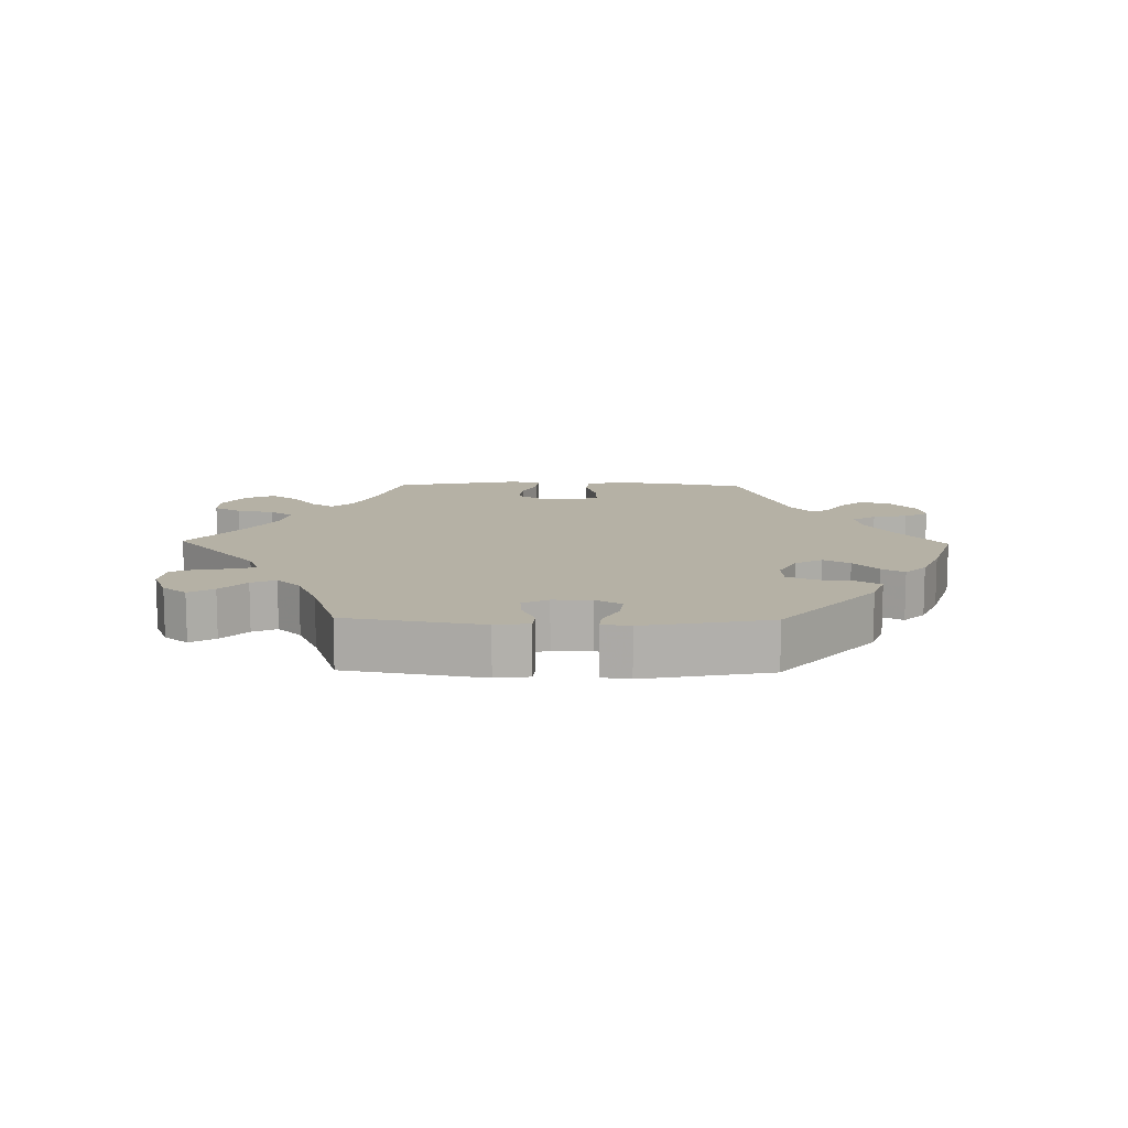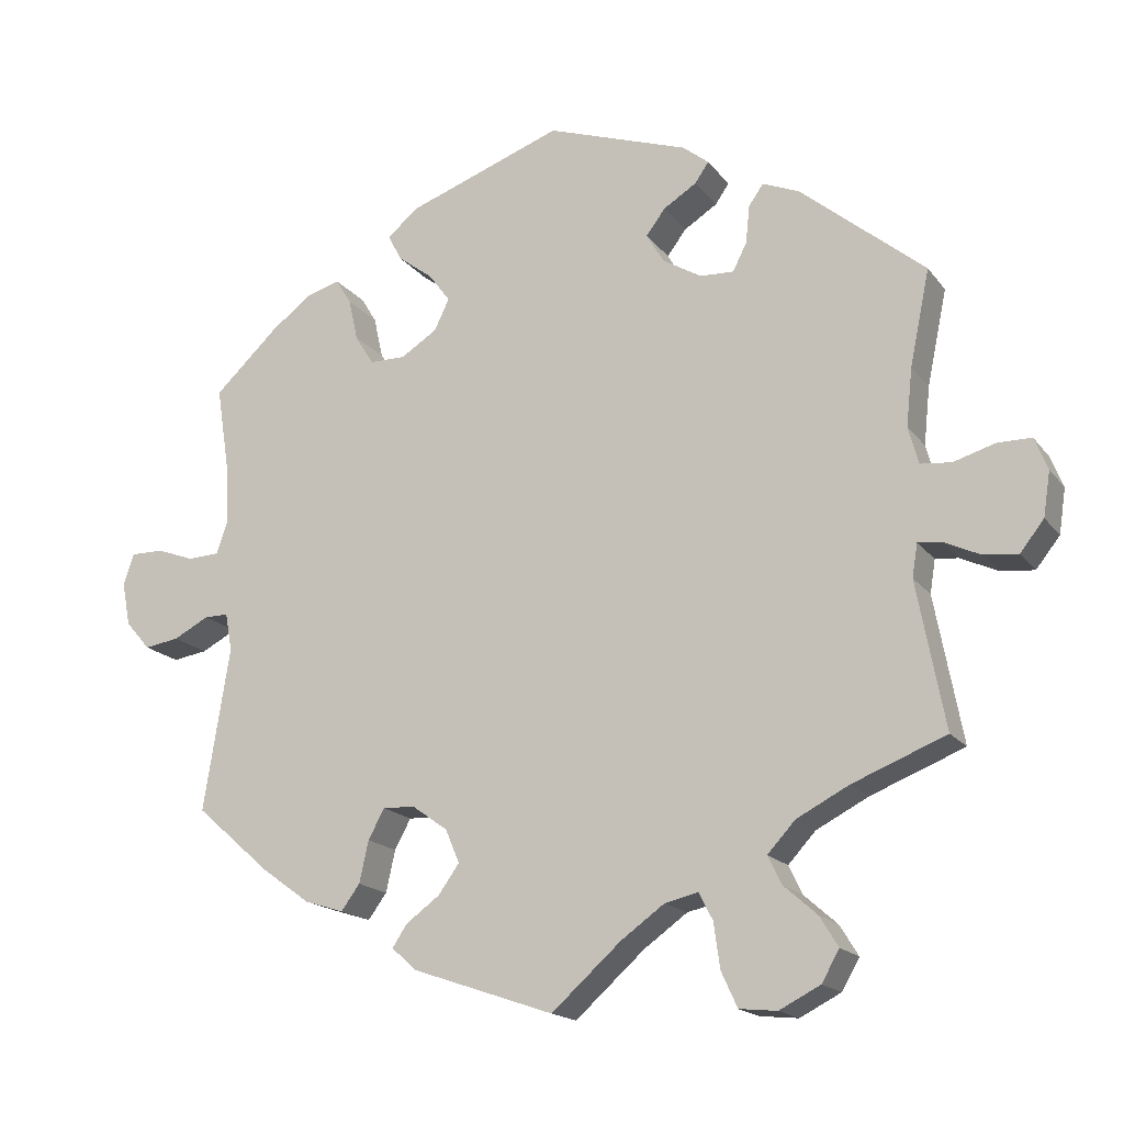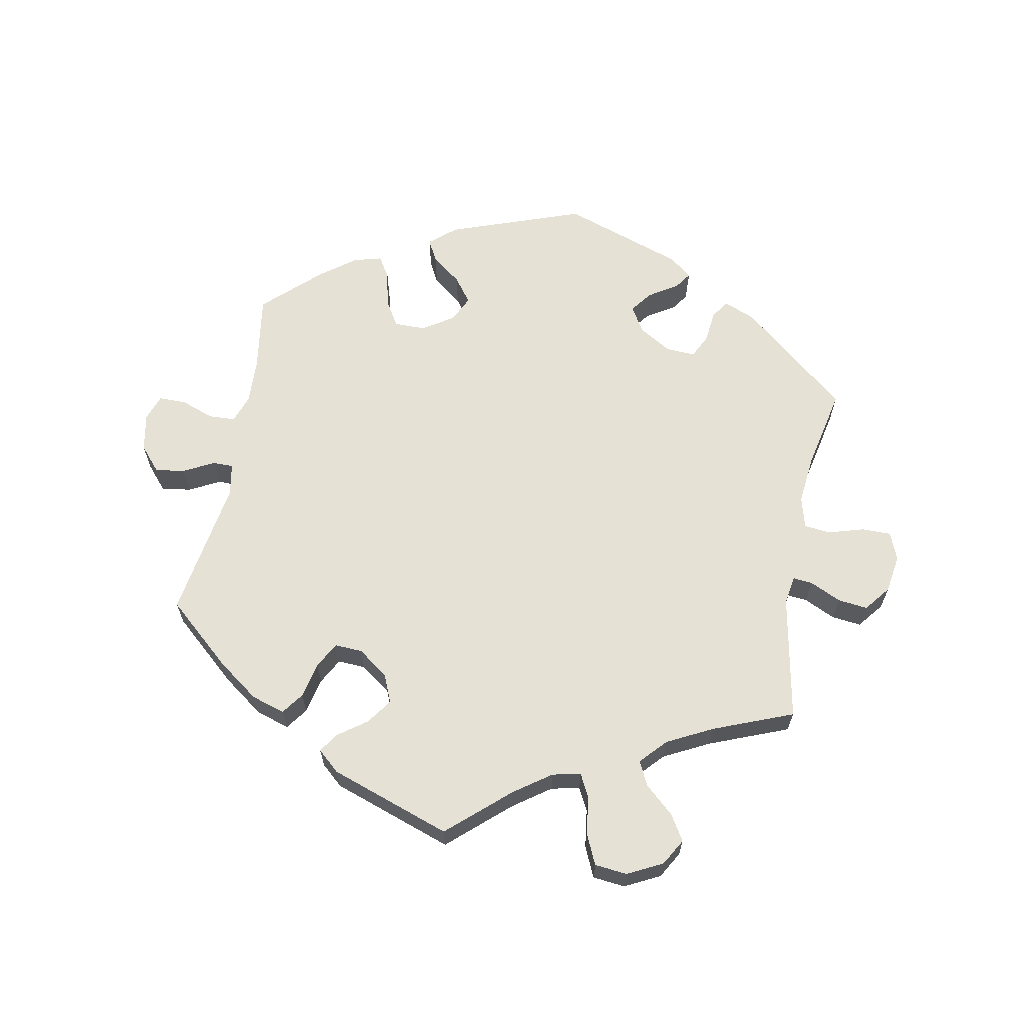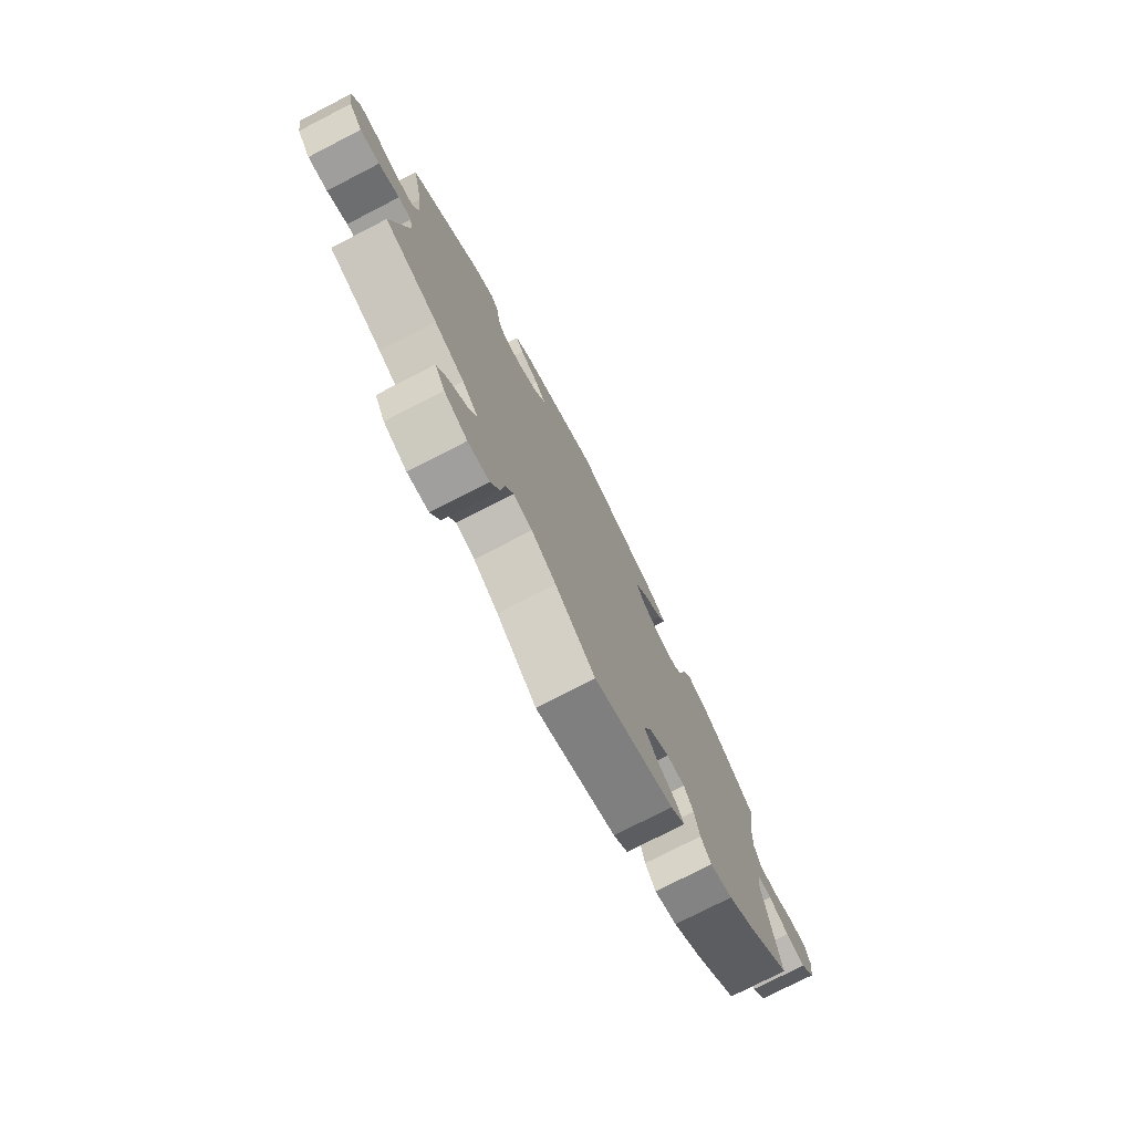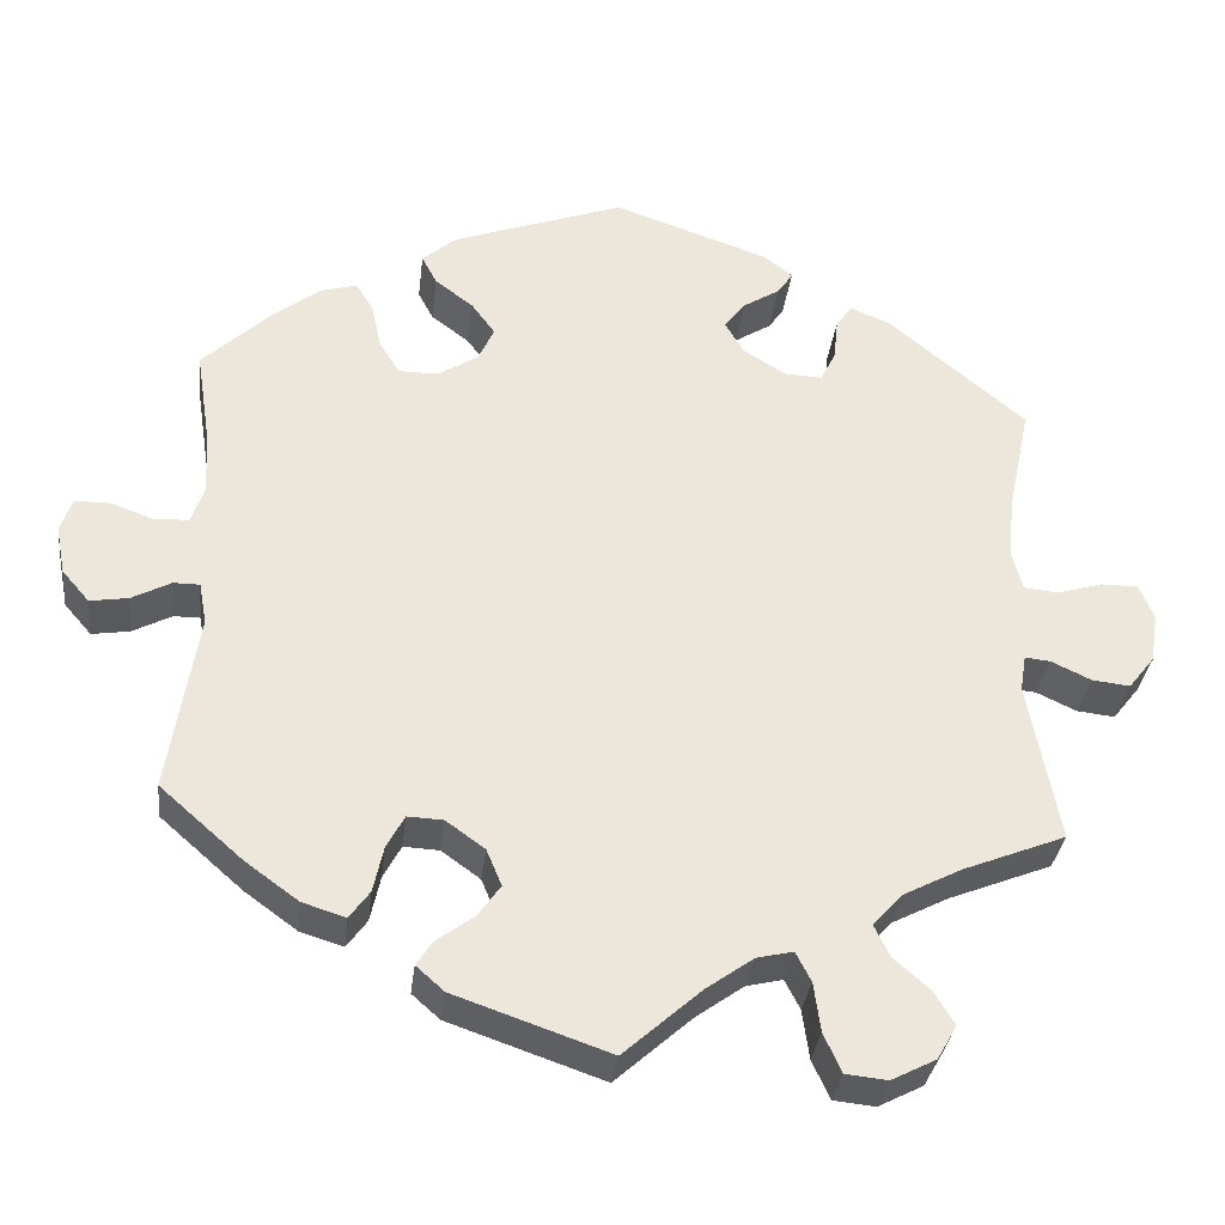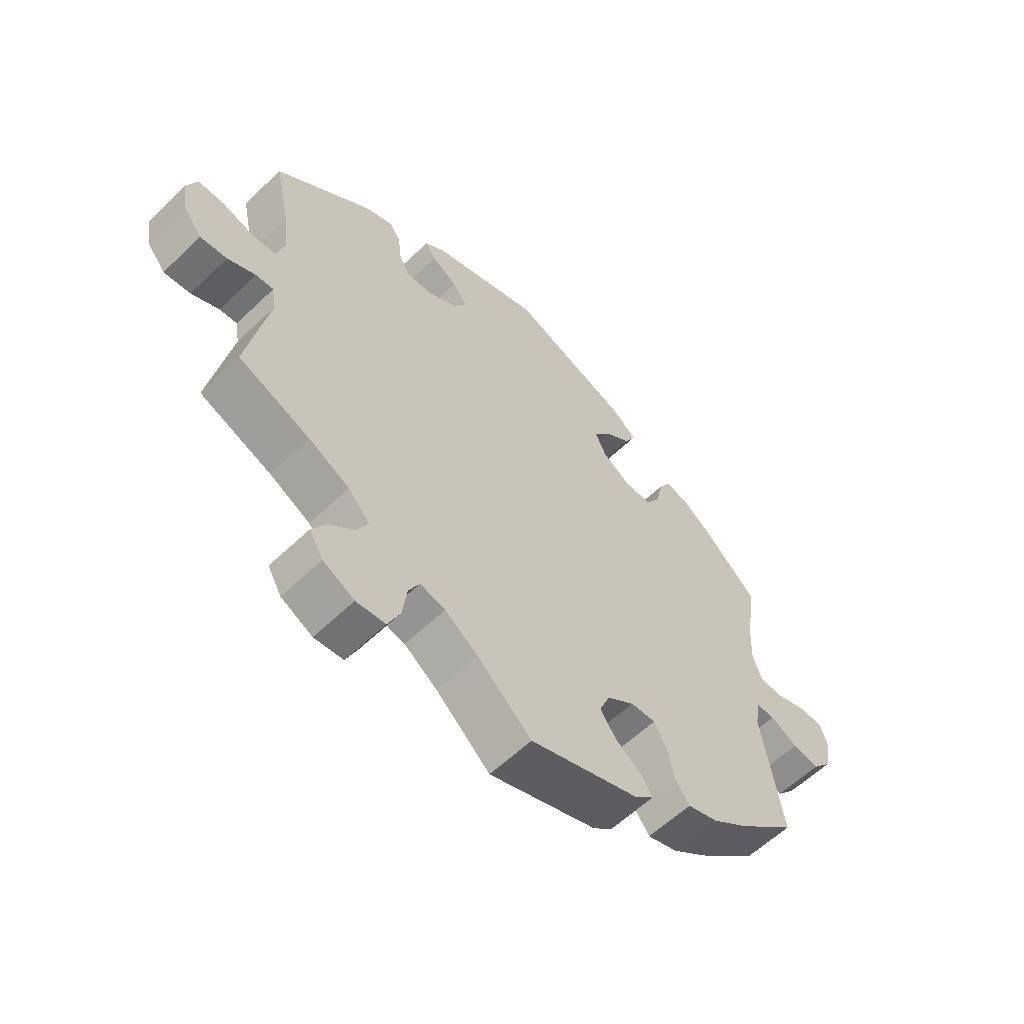
<metadata>
{"format":"obj","ext":"obj","renderer":"f3d","projection":"perspective","resolution":1024,"background":"white","views":[{"elev":11.9,"azim":-28.9,"up":"+Y"},{"elev":-17.3,"azim":-155.1,"up":"+Z"},{"elev":64.1,"azim":-169.2,"up":"+Y"},{"elev":-76.4,"azim":-62.8,"up":"+Z"},{"elev":-32.8,"azim":173.3,"up":"+Z"},{"elev":-59.3,"azim":-45.5,"up":"+Z"}]}
</metadata>
<code>
v -0.339 0.07 0.423
v -0.291 0.07 0.443
v -0.272 0.07 0.416
v -0.267 0.07 0.367
v -0.249 0.07 0.331
v -0.205 0.07 0.333
v -0.155 0.07 0.363
v -0.132 0.07 0.402
v -0.157 0.07 0.435
v -0.2 0.07 0.462
v -0.218 0.07 0.488
v -0.184 0.07 0.515
v 0 0.07 0.578
v 0.203 0.07 0.505
v 0.243 0.07 0.471
v 0.225 0.07 0.437
v 0.18 0.07 0.403
v 0.152 0.07 0.365
v 0.171 0.07 0.325
v 0.218 0.07 0.295
v 0.265 0.07 0.295
v 0.289 0.07 0.334
v 0.301 0.07 0.388
v 0.321 0.07 0.421
v 0.364 0.07 0.409
v 0.417 0.07 0.369
v 0.501 0.07 0.29
v 0.483 0.07 0.173
v 0.48 0.07 0.103
v 0.495 0.07 0.06
v 0.536 0.07 0.058
v 0.585 0.07 0.076
v 0.627 0.07 0.076
v 0.641 0.07 0.036
v 0.63 0.07 -0.021
v 0.598 0.07 -0.058
v 0.553 0.07 -0.051
v 0.507 0.07 -0.027
v 0.476 0.07 -0.027
v 0.467 0.07 -0.076
v 0.501 0.07 -0.288
v 0.403 0.07 -0.374
v 0.341 0.07 -0.419
v 0.29 0.07 -0.435
v 0.266 0.07 -0.402
v 0.254 0.07 -0.348
v 0.233 0.07 -0.309
v 0.191 0.07 -0.311
v 0.145 0.07 -0.344
v 0.127 0.07 -0.387
v 0.154 0.07 -0.425
v 0.198 0.07 -0.457
v 0.217 0.07 -0.486
v 0.184 0.07 -0.515
v 0.001 0.07 -0.578
v -0.09 0.07 -0.497
v -0.146 0.07 -0.457
v -0.189 0.07 -0.447
v -0.207 0.07 -0.482
v -0.215 0.07 -0.54
v -0.236 0.07 -0.586
v -0.285 0.07 -0.591
v -0.338 0.07 -0.564
v -0.361 0.07 -0.524
v -0.337 0.07 -0.485
v -0.294 0.07 -0.447
v -0.276 0.07 -0.41
v -0.312 0.07 -0.371
v -0.38 0.07 -0.336
v -0.501 0.07 -0.288
v -0.465 0.07 -0.098
v -0.472 0.07 -0.055
v -0.502 0.07 -0.058
v -0.549 0.07 -0.08
v -0.594 0.07 -0.085
v -0.625 0.07 -0.046
v -0.634 0.07 0.012
v -0.617 0.07 0.054
v -0.573 0.07 0.054
v -0.519 0.07 0.038
v -0.479 0.07 0.042
v -0.466 0.07 0.09
v -0.474 0.07 0.165
v -0.5 0.07 0.289
v -0.339 0 0.423
v -0.291 0 0.443
v -0.272 0 0.416
v -0.267 0 0.367
v -0.249 0 0.331
v -0.205 0 0.333
v -0.155 0 0.363
v -0.132 0 0.402
v -0.157 0 0.435
v -0.2 0 0.462
v -0.218 0 0.488
v -0.184 0 0.515
v 0 0 0.578
v 0.203 0 0.505
v 0.243 0 0.471
v 0.225 0 0.437
v 0.18 0 0.403
v 0.152 0 0.365
v 0.171 0 0.325
v 0.218 0 0.295
v 0.265 0 0.295
v 0.289 0 0.334
v 0.301 0 0.388
v 0.321 0 0.421
v 0.364 0 0.409
v 0.417 0 0.369
v 0.501 0 0.29
v 0.483 0 0.173
v 0.48 0 0.103
v 0.495 0 0.06
v 0.536 0 0.058
v 0.585 0 0.076
v 0.627 0 0.076
v 0.641 0 0.036
v 0.63 0 -0.021
v 0.598 0 -0.058
v 0.553 0 -0.051
v 0.507 0 -0.027
v 0.476 0 -0.027
v 0.467 0 -0.076
v 0.501 0 -0.288
v 0.403 0 -0.374
v 0.341 0 -0.419
v 0.29 0 -0.435
v 0.266 0 -0.402
v 0.254 0 -0.348
v 0.233 0 -0.309
v 0.191 0 -0.311
v 0.145 0 -0.344
v 0.127 0 -0.387
v 0.154 0 -0.425
v 0.198 0 -0.457
v 0.217 0 -0.486
v 0.184 0 -0.515
v 0.001 0 -0.578
v -0.09 0 -0.497
v -0.146 0 -0.457
v -0.189 0 -0.447
v -0.207 0 -0.482
v -0.215 0 -0.54
v -0.236 0 -0.586
v -0.285 0 -0.591
v -0.338 0 -0.564
v -0.361 0 -0.524
v -0.337 0 -0.485
v -0.294 0 -0.447
v -0.276 0 -0.41
v -0.312 0 -0.371
v -0.38 0 -0.336
v -0.501 0 -0.288
v -0.465 0 -0.098
v -0.472 0 -0.055
v -0.502 0 -0.058
v -0.549 0 -0.08
v -0.594 0 -0.085
v -0.625 0 -0.046
v -0.634 0 0.012
v -0.617 0 0.054
v -0.573 0 0.054
v -0.519 0 0.038
v -0.479 0 0.042
v -0.466 0 0.09
v -0.474 0 0.165
v -0.5 0 0.289
f 83 84 1 2
f 82 83 2 3
f 81 82 3 4
f 77 78 79 80
f 77 80 81
f 76 77 81
f 73 74 75 76
f 72 73 76 81
f 71 72 81 4
f 69 70 71 4
f 63 64 65 66
f 63 66 67
f 62 63 67
f 59 60 61 62
f 58 59 62 67
f 57 58 67 68
f 53 54 55 56
f 51 52 53 56
f 50 51 56 57
f 49 50 57 68
f 43 44 45 46
f 43 46 47
f 40 41 42 43
f 39 40 43 47
f 35 36 37 38
f 35 38 39
f 34 35 39
f 31 32 33 34
f 30 31 34 39
f 29 30 39 47
f 25 26 27 28
f 22 23 24 25
f 21 22 25 28
f 20 21 28 29
f 14 15 16 17
f 14 17 18
f 13 14 18
f 12 13 18 19
f 9 10 11 12
f 8 9 12 19
f 68 69 4 5
f 48 49 68 5
f 47 48 5 6
f 29 47 6 7
f 19 20 29
f 7 8 19 29
f 86 85 168 167
f 87 86 167 166
f 88 87 166 165
f 164 163 162 161
f 165 164 161
f 165 161 160
f 160 159 158 157
f 165 160 157 156
f 88 165 156 155
f 88 155 154 153
f 150 149 148 147
f 151 150 147
f 151 147 146
f 146 145 144 143
f 151 146 143 142
f 152 151 142 141
f 140 139 138 137
f 140 137 136 135
f 141 140 135 134
f 152 141 134 133
f 130 129 128 127
f 131 130 127
f 127 126 125 124
f 131 127 124 123
f 122 121 120 119
f 123 122 119
f 123 119 118
f 118 117 116 115
f 123 118 115 114
f 131 123 114 113
f 112 111 110 109
f 109 108 107 106
f 112 109 106 105
f 113 112 105 104
f 101 100 99 98
f 102 101 98
f 102 98 97
f 103 102 97 96
f 96 95 94 93
f 103 96 93 92
f 89 88 153 152
f 89 152 133 132
f 90 89 132 131
f 91 90 131 113
f 113 104 103
f 113 103 92 91
f 1 85 86 2
f 2 86 87 3
f 3 87 88 4
f 4 88 89 5
f 5 89 90 6
f 6 90 91 7
f 7 91 92 8
f 8 92 93 9
f 9 93 94 10
f 10 94 95 11
f 11 95 96 12
f 12 96 97 13
f 13 97 98 14
f 14 98 99 15
f 15 99 100 16
f 16 100 101 17
f 17 101 102 18
f 18 102 103 19
f 19 103 104 20
f 20 104 105 21
f 21 105 106 22
f 22 106 107 23
f 23 107 108 24
f 24 108 109 25
f 25 109 110 26
f 26 110 111 27
f 27 111 112 28
f 28 112 113 29
f 29 113 114 30
f 30 114 115 31
f 31 115 116 32
f 32 116 117 33
f 33 117 118 34
f 34 118 119 35
f 35 119 120 36
f 36 120 121 37
f 37 121 122 38
f 38 122 123 39
f 39 123 124 40
f 40 124 125 41
f 41 125 126 42
f 42 126 127 43
f 43 127 128 44
f 44 128 129 45
f 45 129 130 46
f 46 130 131 47
f 47 131 132 48
f 48 132 133 49
f 49 133 134 50
f 50 134 135 51
f 51 135 136 52
f 52 136 137 53
f 53 137 138 54
f 54 138 139 55
f 55 139 140 56
f 56 140 141 57
f 57 141 142 58
f 58 142 143 59
f 59 143 144 60
f 60 144 145 61
f 61 145 146 62
f 62 146 147 63
f 63 147 148 64
f 64 148 149 65
f 65 149 150 66
f 66 150 151 67
f 67 151 152 68
f 68 152 153 69
f 69 153 154 70
f 70 154 155 71
f 71 155 156 72
f 72 156 157 73
f 73 157 158 74
f 74 158 159 75
f 75 159 160 76
f 76 160 161 77
f 77 161 162 78
f 78 162 163 79
f 79 163 164 80
f 80 164 165 81
f 81 165 166 82
f 82 166 167 83
f 83 167 168 84
f 84 168 85 1

</code>
